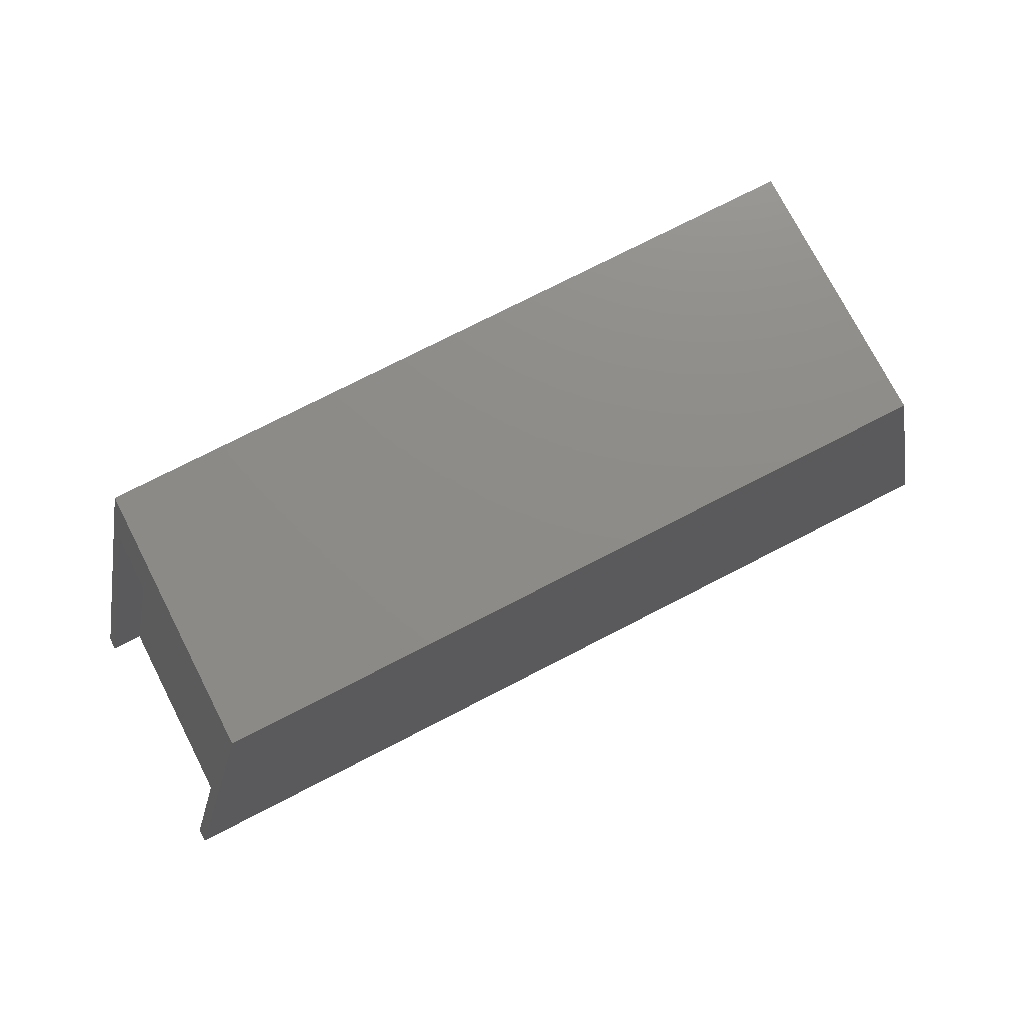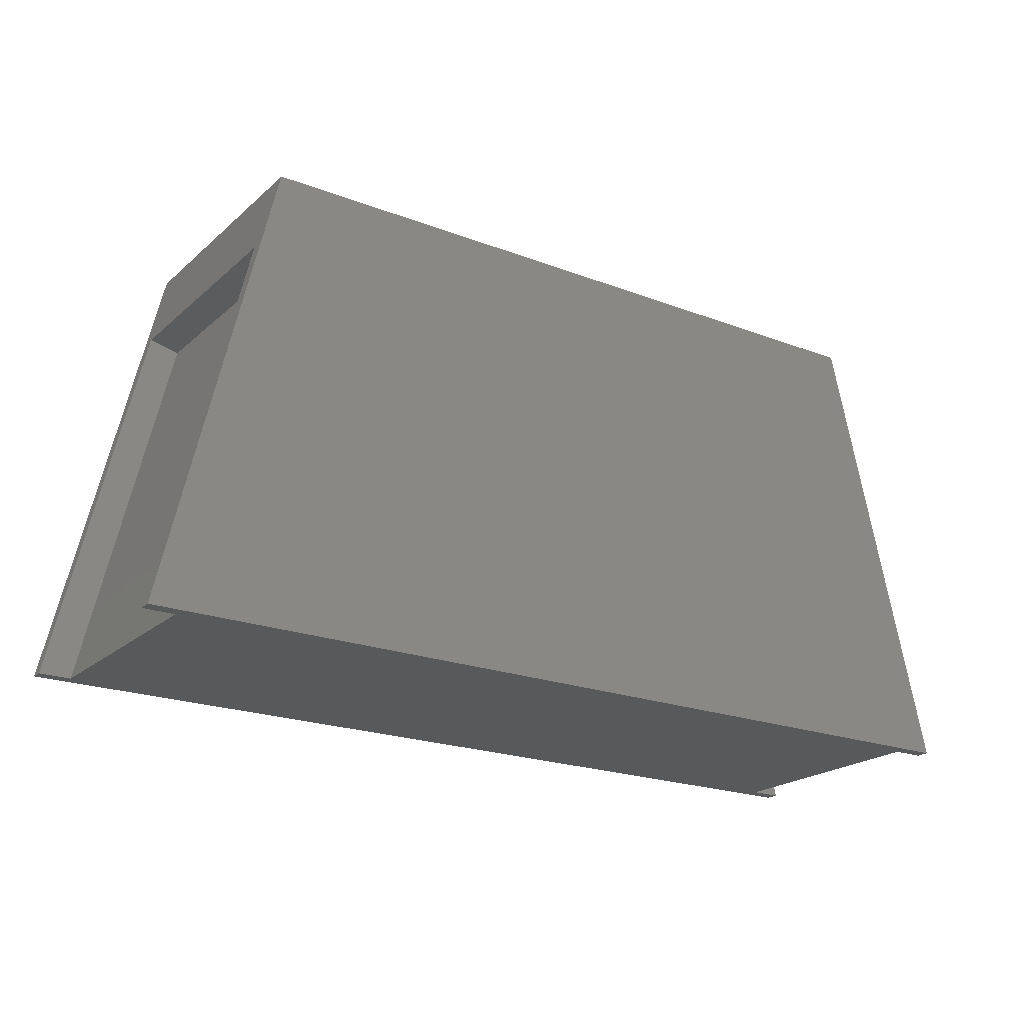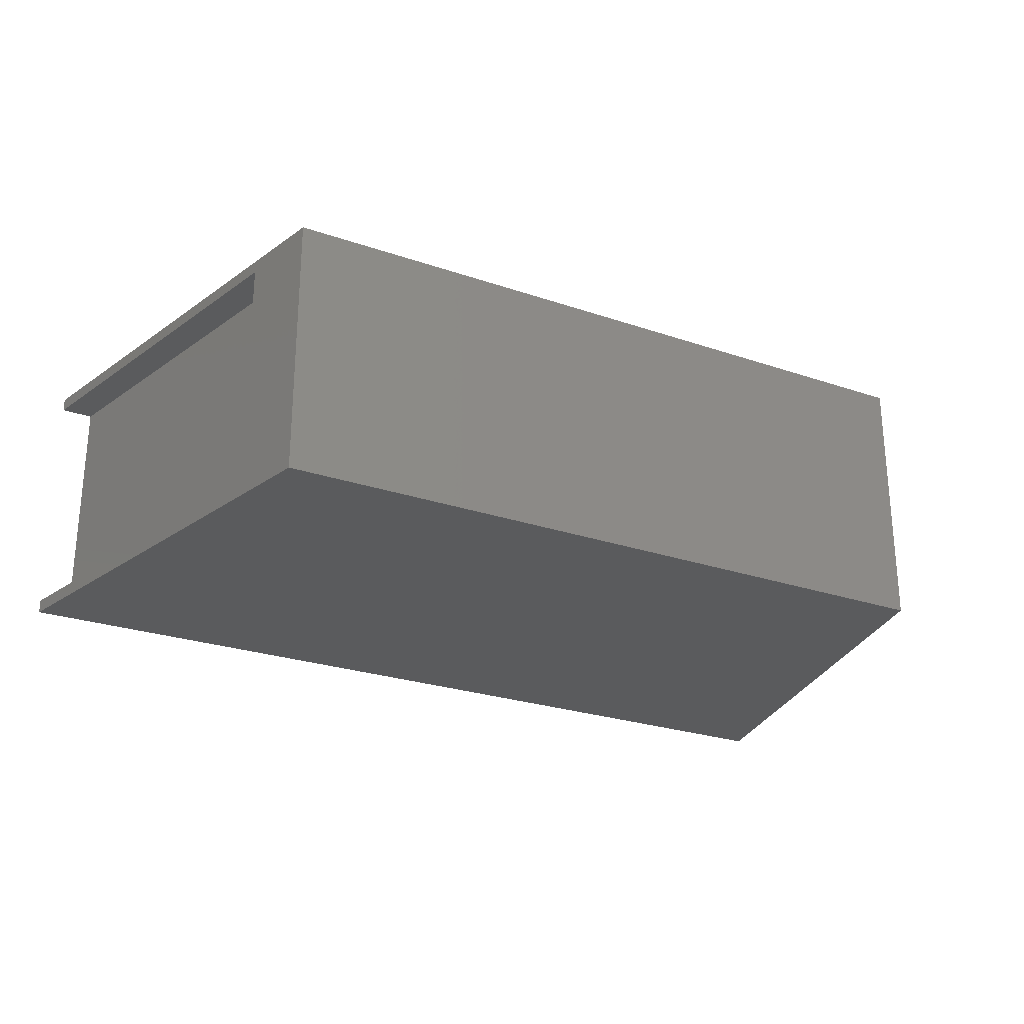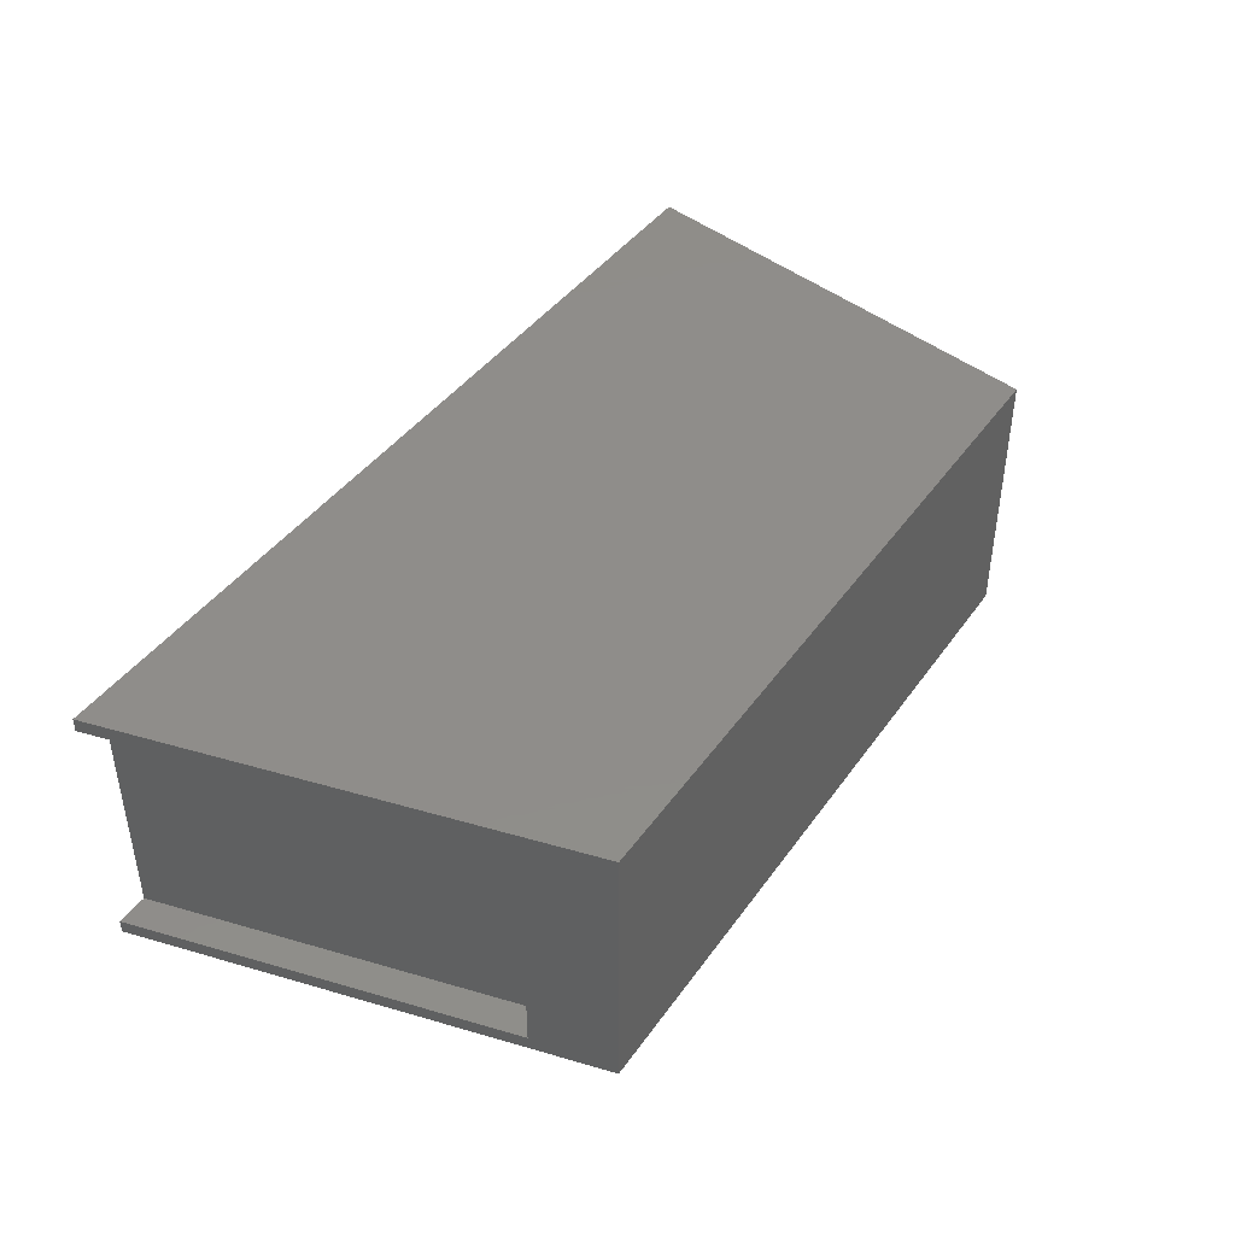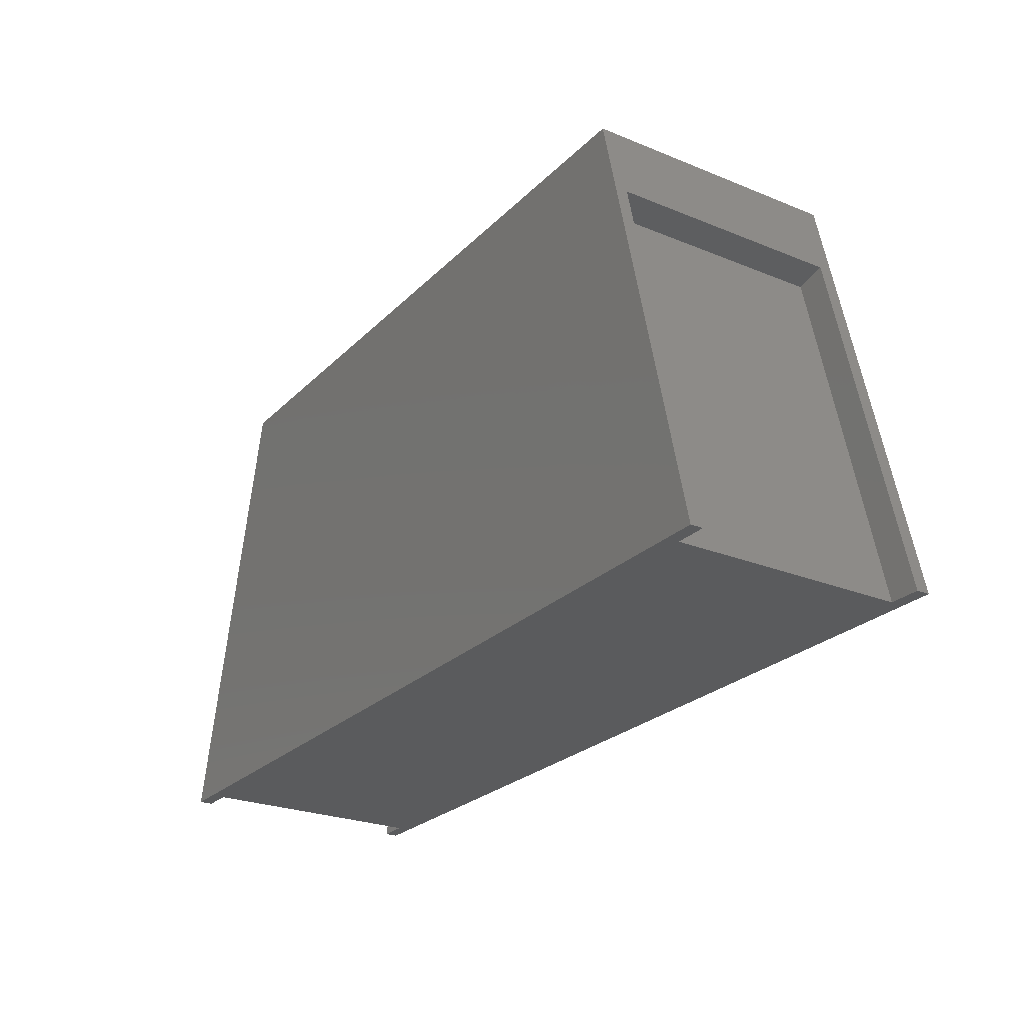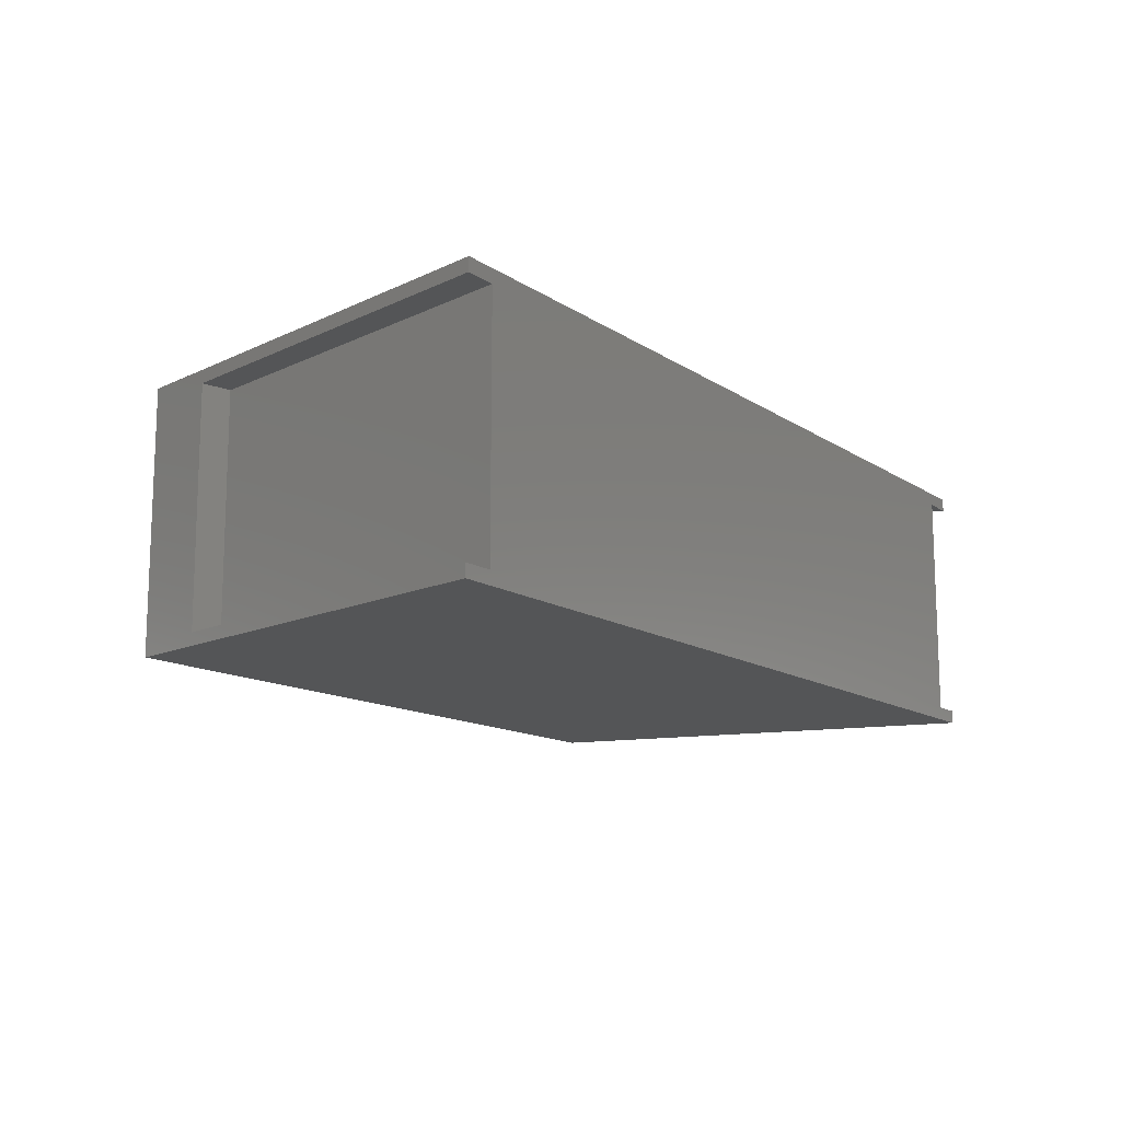
<metadata>
{"format":"stl","ext":"stl","renderer":"f3d","projection":"perspective","resolution":1024,"background":"white","views":[{"elev":75.2,"azim":152.8,"up":"+Z"},{"elev":-21.3,"azim":146.0,"up":"+Z"},{"elev":-25.5,"azim":-28.7,"up":"+Y"},{"elev":41.9,"azim":-57.7,"up":"+Y"},{"elev":-25.2,"azim":56.7,"up":"+Z"},{"elev":-13.0,"azim":124.3,"up":"+Y"}]}
</metadata>
<code>
# stl→obj: 24 verts, 44 faces
v 230.5 -85 385.8
v 230.5 85 385.8
v -230.5 85 385.8
v -230.5 -85 385.8
v 298.5 -85 92.75
v -298.5 -85 92.75
v 298.5 85 92.75
v -298.5 85 92.75
v 242.1 76.28 336
v 242.1 -76.83 336
v 298.5 -76.83 92.75
v 298.5 76.28 92.75
v 222.6 76.28 331.5
v 278 76.28 92.75
v 222.6 -76.83 331.5
v 278 -76.83 92.75
v -278 -76.28 92.75
v -298.5 -76.28 92.75
v -278 76.44 92.75
v -298.5 76.43 92.75
v -242.3 -76.28 334.9
v -242.3 76.83 334.9
v -222.9 -76.28 330.4
v -222.9 76.83 330.4
f 1 2 3
f 3 4 1
f 5 1 4
f 4 6 5
f 7 8 3
f 3 2 7
f 7 2 9
f 1 10 9
f 9 2 1
f 5 11 10
f 10 1 5
f 9 12 7
f 9 13 14
f 14 12 9
f 13 9 10
f 10 15 13
f 10 11 16
f 16 15 10
f 16 14 13
f 13 15 16
f 14 16 17
f 6 18 17
f 5 6 16
f 17 16 6
f 17 19 14
f 7 12 14
f 8 7 19
f 14 19 7
f 16 11 5
f 19 20 8
f 6 4 21
f 3 22 21
f 21 4 3
f 8 20 22
f 22 3 8
f 21 18 6
f 21 23 17
f 17 18 21
f 23 21 22
f 22 24 23
f 22 20 19
f 19 24 22
f 23 24 19
f 19 17 23

</code>
